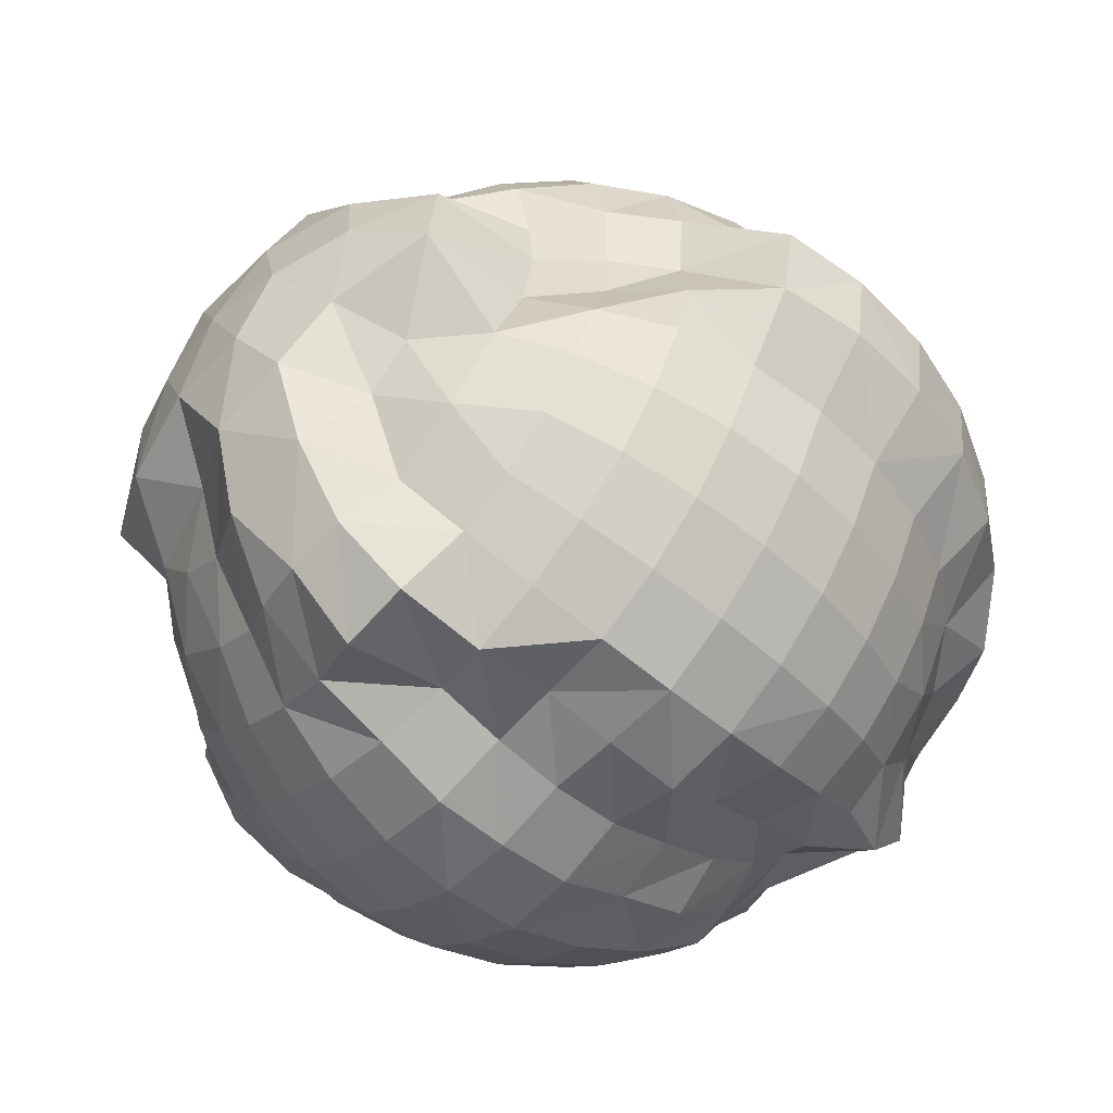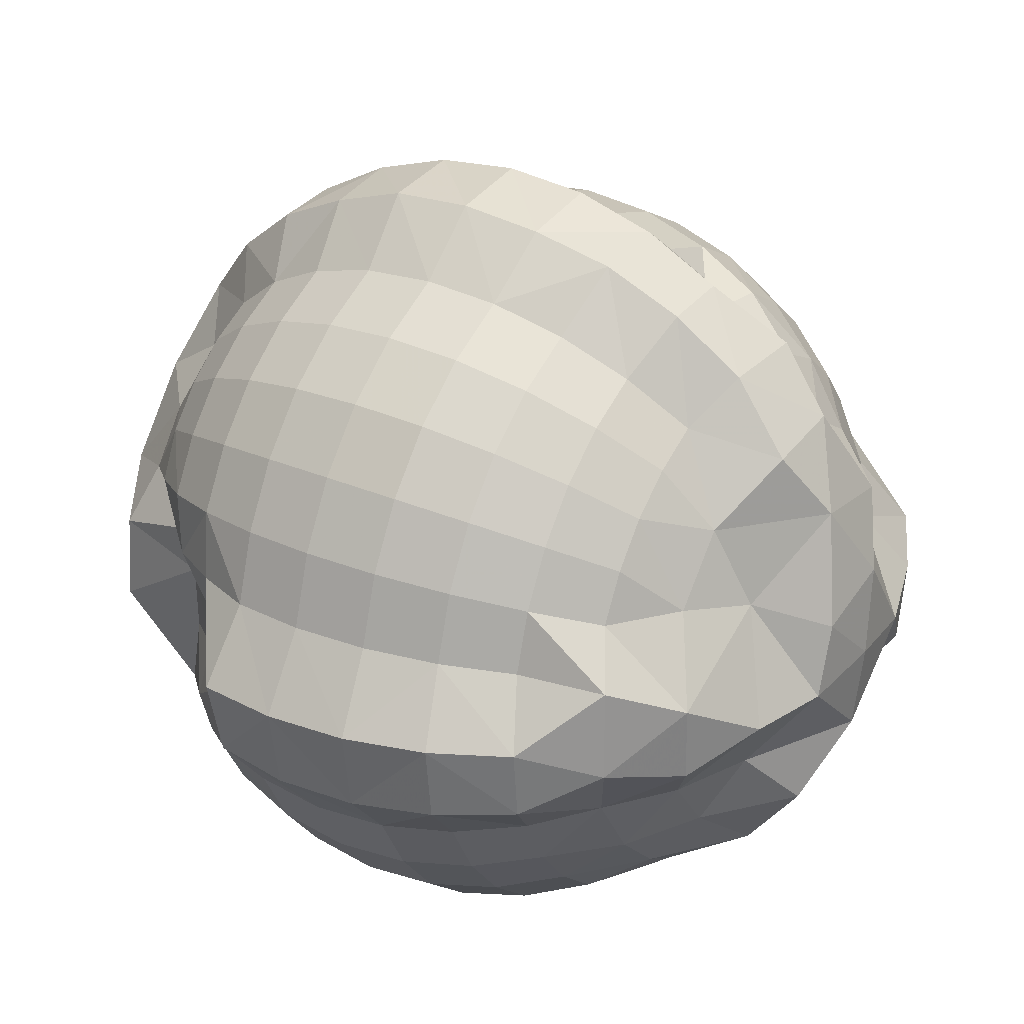
<metadata>
{"format":"obj","ext":"obj","renderer":"f3d","projection":"perspective","resolution":1024,"background":"white","views":[{"elev":-57.6,"azim":48.6,"up":"+Z"},{"elev":28.3,"azim":123.5,"up":"+Z"}]}
</metadata>
<code>
v 7.522e-14 -1.221e-06 -3.225
v 0.04351 -0.04437 -3.219
v 2.233e-10 -0.04366 -3.22
v 0.003406 0.2729 -3.054
v 0.04098 0.2552 -3.099
v -0.01981 0.2086 -3.085
v 0.04598 -0.09762 -3.231
v 4.065e-10 -0.08637 -3.209
v 7.595e-10 0.1905 -3.127
v 0.04582 0.222 -3.141
v 0.04463 -0.1529 -3.224
v -6.372e-10 -0.1535 -3.23
v 0.03339 0.1711 -3.168
v 6.762e-10 0.1613 -3.161
v 0.03789 -0.1942 -3.19
v -8.4e-10 -0.196 -3.196
v 0.03691 0.1264 -3.186
v 6.044e-10 0.1251 -3.187
v 0.04231 -0.2302 -3.148
v -0.01745 -0.231 -3.153
v 0.04081 0.08665 -3.205
v 4.608e-10 0.08513 -3.206
v 0.04621 0.04711 -3.232
v 2.049e-10 0.04409 -3.222
v -0.003487 -0.2566 -3.106
v 0.02305 -0.2715 -3.05
v -0.03349 -0.2714 -3.044
v 0.04562 4.677e-07 -3.229
v -1.187e-09 -0.2772 -3
v 0.09588 5.011e-07 -3.231
v 0.09325 -0.04847 -3.225
v 0.08839 -0.09567 -3.213
v 0.07955 -0.1389 -3.192
v 0.06765 0.1768 -3.163
v 0.06765 -0.1768 -3.163
v 0.07847 0.137 -3.189
v 0.08715 0.09433 -3.21
v 0.04764 -0.255 -3.094
v 0.09359 0.04865 -3.226
v 0.1155 -0.1389 -3.173
v 0.1119 -0.1777 -3.136
v 0.1155 0.1389 -3.173
v 0.07716 -0.2079 -3.115
v 0.1283 0.09567 -3.192
v 0.1362 0.04877 -3.204
v 0.1389 5e-07 -3.208
v 0.1362 -0.04877 -3.204
v 0.1283 -0.09567 -3.192
v 0.08978 0.2083 -3.106
v 0.09821 0.1768 -3.147
v 0.1734 -0.04877 -3.173
v 0.07587 0.2326 -3.059
v 0.1633 -0.09567 -3.163
v 0.147 -0.1389 -3.147
v 0.1354 0.1782 -3.112
v 0.147 0.1389 -3.147
v 0.1059 -0.208 -3.09
v 0.1633 0.09567 -3.163
v 0.08355 -0.2472 -3.06
v 0.1734 0.04877 -3.173
v 0.1768 5e-07 -3.177
v 0.1728 0.1389 -3.115
v 0.192 0.09567 -3.128
v 0.2039 0.04877 -3.136
v 0.05348 -0.2721 -3.014
v 0.2079 5e-07 -3.139
v -1.196e-09 0.2774 -3
v 0.05471 0.2719 -3.008
v 0.2039 -0.04877 -3.136
v 0.192 -0.09567 -3.128
v 0.1216 0.2086 -3.066
v 0.1728 -0.1389 -3.115
v 0.146 -0.1756 -3.098
v 0.2265 -0.04877 -3.094
v 0.1053 0.257 -3.011
v 0.2138 -0.09586 -3.089
v 0.1873 -0.1355 -3.078
v 0.1633 0.1768 -3.068
v 0.1533 -0.1614 -3.046
v 0.192 0.1389 -3.08
v 0.1479 -0.2295 -3.045
v 0.2134 0.09567 -3.088
v 0.2265 0.04877 -3.094
v 0.231 5e-07 -3.096
v 0.2503 0.1057 -3.05
v 0.1054 -0.2562 -3.013
v 0.2646 0.05366 -3.053
v 0.2683 5.471e-07 -3.053
v 0.2607 -0.05286 -3.052
v 0.2184 -0.09222 -3.043
v 0.1511 0.2306 -3.03
v 0.1838 -0.1252 -3.037
v 0.1946 0.1971 -3.019
v 0.226 0.1539 -3.045
v 0.2108 -0.0873 -3
v 0.1527 0.2308 -2.982
v 0.1867 -0.1248 -3
v 0.1581 -0.1581 -3
v 0.2304 0.1539 -3
v 0.1481 -0.2246 -2.986
v 0.2563 0.1062 -3
v 0.2718 0.05407 -3
v 0.2769 5.538e-07 -3
v 0.2718 -0.05406 -3
v 0.2265 0.09567 -2.955
v 0.0989 -0.2539 -2.963
v 0.2405 0.04877 -2.952
v 0.2452 5e-07 -2.951
v 0.2405 -0.04877 -2.952
v 0.2209 -0.09328 -2.956
v 0.1966 -0.1339 -2.961
v 0.1905 0.1942 -2.962
v 0.1595 -0.1626 -2.968
v 0.2039 0.1389 -2.959
v 0.2134 -0.09567 -2.912
v 0.07691 0.2316 -2.942
v 0.1215 0.208 -2.932
v 0.192 -0.1389 -2.92
v 0.1633 0.1768 -2.932
v 0.1625 -0.1759 -2.933
v 0.192 0.1389 -2.92
v 0.1296 -0.2099 -2.946
v 0.2134 0.09567 -2.912
v 0.2265 0.04877 -2.906
v 0.03942 -0.2719 -2.961
v 0.231 5e-07 -2.904
v 0.04032 0.2716 -2.963
v 0.2265 -0.04877 -2.906
v 0.192 0.09567 -2.872
v 0.2039 0.04877 -2.864
v 0.2079 5e-07 -2.861
v 0.2039 -0.04877 -2.864
v 0.192 -0.09567 -2.872
v 0.1728 -0.1389 -2.885
v 0.147 0.1768 -2.902
v 0.147 -0.1768 -2.902
v 0.1728 0.1389 -2.885
v 0.1056 -0.2082 -2.91
v 0.147 -0.1389 -2.853
v 0.125 0.1768 -2.875
v 0.125 -0.1768 -2.875
v 0.147 0.1389 -2.853
v 0.1633 0.09567 -2.837
v 0.05375 -0.2553 -2.908
v 0.1734 0.04877 -2.827
v 0.1768 5e-07 -2.823
v 0.1734 -0.04877 -2.827
v 0.1633 -0.09567 -2.837
v 0.08621 0.2084 -2.891
v 0.1389 5e-07 -2.792
v 0.1362 -0.04877 -2.796
v 0.1283 -0.09567 -2.808
v 0.1155 -0.1389 -2.827
v 0.09821 0.1768 -2.853
v 0.09821 -0.1768 -2.853
v 0.1155 0.1389 -2.827
v 0.0647 -0.2086 -2.878
v 0.1283 0.09567 -2.808
v 0.1362 0.04877 -2.796
v 0.06765 0.1768 -2.837
v 0.06765 -0.1768 -2.837
v 0.07955 0.1389 -2.808
v 0.08839 0.09567 -2.787
v 0.09383 0.04877 -2.773
v 0.09567 5e-07 -2.769
v -0.01417 0.2727 -2.946
v 0.09383 -0.04877 -2.773
v 0.02113 0.2564 -2.894
v 0.08839 -0.09567 -2.787
v 0.04402 0.2317 -2.853
v 0.07955 -0.1389 -2.808
v 0.05341 5.475e-07 -2.732
v -0.02437 -0.2725 -2.95
v 0.05279 -0.05382 -2.735
v 0.04939 -0.1049 -2.752
v 0.04489 -0.1537 -2.774
v 0.03809 0.1953 -2.808
v 0.03824 -0.196 -2.808
v 0.04481 0.1535 -2.775
v 0.02999 -0.2301 -2.849
v 0.04961 0.1053 -2.751
v 0.05214 0.05316 -2.738
v -8.36e-10 -0.1959 -2.804
v -6.47e-10 0.1537 -2.77
v -0.01501 -0.2306 -2.848
v -4.476e-10 0.1059 -2.744
v -0.0104 -0.2557 -2.894
v -2.303e-10 0.05404 -2.728
v 0 5e-07 -2.723
v -2.317e-10 -0.05407 -2.728
v -4.452e-10 -0.1059 -2.744
v -0.01223 0.2308 -2.846
v -6.478e-10 -0.1537 -2.77
v -0.02013 0.1975 -2.806
v -0.04784 -0.04877 -2.76
v -0.04341 0.2536 -2.904
v -0.04506 -0.09567 -2.773
v -0.03996 -0.1369 -2.799
v -0.03273 -0.1678 -2.835
v -0.03788 0.1297 -2.81
v -0.04506 0.09567 -2.773
v -0.04784 0.04877 -2.76
v -0.04877 5e-07 -2.755
v -0.06724 0.1757 -2.838
v -0.08002 0.1397 -2.807
v -0.05202 -0.2034 -2.874
v -0.08839 0.09567 -2.787
v -0.05592 -0.2313 -2.922
v -0.09383 0.04877 -2.773
v -0.09567 5e-07 -2.769
v -0.09383 -0.04877 -2.773
v -0.08839 -0.09567 -2.787
v -0.05315 0.2079 -2.872
v -0.07955 -0.1389 -2.808
v -0.06682 -0.1746 -2.839
v -0.1362 -0.04877 -2.796
v -0.1283 -0.09567 -2.808
v -0.08728 0.2086 -2.893
v -0.1155 -0.1389 -2.827
v -0.09821 0.1768 -2.853
v -0.09821 -0.1768 -2.853
v -0.1155 0.1389 -2.827
v -0.08783 -0.2084 -2.893
v -0.1283 0.09567 -2.808
v -0.1362 0.04877 -2.796
v -0.1389 5e-07 -2.792
v -0.1633 0.09567 -2.837
v -0.1734 0.04877 -2.827
v -0.1768 5e-07 -2.823
v -0.1734 -0.04877 -2.827
v -0.08153 0.2313 -2.949
v -0.1633 -0.09567 -2.837
v -0.147 -0.1389 -2.853
v -0.125 0.1768 -2.875
v -0.125 -0.1768 -2.875
v -0.147 0.1389 -2.853
v -0.192 -0.09567 -2.872
v -0.1213 0.2082 -2.932
v -0.1728 -0.1389 -2.885
v -0.147 0.1768 -2.902
v -0.147 -0.1768 -2.902
v -0.1728 0.1389 -2.885
v -0.1212 -0.2082 -2.932
v -0.192 0.09567 -2.872
v -0.1034 -0.2566 -2.973
v -0.2039 0.04877 -2.864
v -0.2079 5e-07 -2.861
v -0.05537 0.2723 -3.003
v -0.2039 -0.04877 -2.864
v -0.2134 0.09567 -2.912
v -0.2265 0.04877 -2.906
v -0.05407 -0.2715 -2.995
v -0.231 5e-07 -2.904
v -0.2265 -0.04877 -2.906
v -0.2134 -0.09567 -2.912
v -0.1917 -0.1386 -2.921
v -0.1633 0.1768 -2.932
v -0.1622 -0.1708 -2.951
v -0.192 0.1389 -2.92
v -0.1532 0.231 -2.982
v -0.2132 -0.09006 -2.958
v -0.1914 -0.1304 -2.962
v -0.1651 0.1684 -2.967
v -0.2039 0.1389 -2.959
v -0.1424 -0.2174 -2.972
v -0.2265 0.09567 -2.955
v -0.2405 0.04877 -2.952
v -0.2452 5e-07 -2.951
v -0.2405 -0.04877 -2.952
v -0.1059 0.2561 -2.992
v -0.2562 0.1061 -3
v -0.2721 0.05412 -3
v -0.2774 5.499e-07 -3
v -0.2721 -0.05412 -3
v -0.2183 -0.09041 -3
v -0.1854 -0.1239 -3
v -0.196 0.196 -3
v -0.1584 -0.1584 -3
v -0.2304 0.154 -3
v -0.1524 -0.2312 -3.014
v -0.2326 -0.09824 -3.046
v -0.1847 -0.1258 -3.037
v -0.1481 0.2312 -3.042
v -0.1925 0.1963 -3.038
v -0.1565 -0.1596 -3.031
v -0.2245 0.1529 -3.045
v -0.2499 0.1055 -3.05
v -0.0974 -0.2561 -3.041
v -0.2638 0.05351 -3.052
v -0.2676 5.46e-07 -3.053
v -0.2586 -0.05246 -3.051
v -0.09687 0.2557 -3.044
v -0.231 5e-07 -3.096
v -0.2265 -0.04877 -3.094
v -0.2154 -0.09656 -3.089
v -0.1876 -0.1357 -3.078
v -0.1555 0.1777 -3.083
v -0.1613 -0.1746 -3.067
v -0.192 0.1389 -3.08
v -0.1244 -0.21 -3.064
v -0.2134 0.09567 -3.088
v -0.2265 0.04877 -3.094
v -0.1389 -0.1769 -3.11
v -0.1728 0.1389 -3.115
v -0.192 0.09567 -3.128
v -0.2039 0.04877 -3.136
v -0.2079 5e-07 -3.139
v -0.2039 -0.04877 -3.136
v -0.192 -0.09567 -3.128
v -0.1155 0.2079 -3.077
v -0.1728 -0.1389 -3.115
v -0.1768 5e-07 -3.177
v -0.1734 -0.04877 -3.173
v -0.06079 0.2328 -3.074
v -0.1633 -0.09567 -3.163
v -0.0877 0.2092 -3.107
v -0.147 -0.1389 -3.147
v -0.125 0.1768 -3.125
v -0.147 0.1389 -3.147
v -0.09821 -0.2079 -3.098
v -0.1633 0.09567 -3.163
v -0.05615 -0.2312 -3.078
v -0.1734 0.04877 -3.173
v -0.09821 -0.1768 -3.147
v -0.09821 0.1768 -3.147
v -0.1155 0.1389 -3.173
v -0.0647 -0.2086 -3.122
v -0.1283 0.09567 -3.192
v -0.1362 0.04877 -3.204
v -0.1389 5e-07 -3.208
v -0.1362 -0.04877 -3.204
v -0.1283 -0.09567 -3.192
v -0.1155 -0.1389 -3.173
v -0.09383 -0.04877 -3.227
v -0.08839 -0.09567 -3.213
v -0.04028 0.198 -3.126
v -0.07955 -0.1389 -3.192
v -0.06779 0.1771 -3.164
v -0.06765 -0.1768 -3.163
v -0.07939 0.1386 -3.192
v -0.08821 0.09548 -3.213
v -0.09402 0.04887 -3.227
v -0.09567 5e-07 -3.231
v -0.04224 0.08968 -3.212
v -0.04585 0.04674 -3.23
v -0.0467 4.79e-07 -3.235
v -0.04668 -0.0476 -3.235
v -0.04397 -0.09335 -3.221
v -0.04152 -0.1422 -3.209
v -0.03314 0.1698 -3.167
v -0.03687 -0.189 -3.185
v -0.039 0.1336 -3.196
f 1 2 3
f 4 5 6
f 3 7 8
f 9 5 10
f 8 11 12
f 9 13 14
f 12 15 16
f 14 17 18
f 16 19 20
f 18 21 22
f 22 23 24
f 25 26 27
f 24 28 1
f 29 27 26
f 23 30 28
f 2 30 31
f 7 31 32
f 7 33 11
f 10 34 13
f 15 33 35
f 13 36 17
f 17 37 21
f 19 38 25
f 21 39 23
f 35 40 41
f 34 42 36
f 35 43 19
f 36 44 37
f 39 44 45
f 39 46 30
f 30 47 31
f 31 48 32
f 5 49 10
f 33 48 40
f 10 50 34
f 46 51 47
f 4 52 5
f 47 53 48
f 40 53 54
f 49 55 50
f 50 56 42
f 41 57 43
f 42 58 44
f 43 59 38
f 44 60 45
f 46 60 61
f 56 55 62
f 56 63 58
f 58 64 60
f 59 65 26
f 61 64 66
f 4 67 68
f 29 26 65
f 61 69 51
f 51 70 53
f 52 71 49
f 54 70 72
f 54 73 41
f 66 74 69
f 68 75 52
f 69 76 70
f 72 76 77
f 71 78 55
f 73 77 79
f 62 78 80
f 73 81 57
f 62 82 63
f 64 82 83
f 64 84 66
f 80 85 82
f 81 86 59
f 83 85 87
f 83 88 84
f 84 89 74
f 74 90 76
f 75 91 71
f 77 90 92
f 78 91 93
f 78 94 80
f 89 95 90
f 75 96 91
f 92 95 97
f 92 98 79
f 93 99 94
f 81 98 100
f 94 101 85
f 87 101 102
f 87 103 88
f 89 103 104
f 99 105 101
f 100 106 86
f 102 105 107
f 102 108 103
f 103 109 104
f 104 110 95
f 97 110 111
f 96 112 93
f 97 113 98
f 99 112 114
f 109 115 110
f 96 116 117
f 111 115 118
f 96 119 112
f 111 120 113
f 112 121 114
f 113 122 100
f 114 123 105
f 107 123 124
f 106 125 65
f 107 126 108
f 68 67 127
f 29 65 125
f 108 128 109
f 68 116 75
f 124 129 130
f 124 131 126
f 128 131 132
f 128 133 115
f 118 133 134
f 117 135 119
f 118 136 120
f 121 135 137
f 122 136 138
f 121 129 123
f 133 139 134
f 117 140 135
f 134 141 136
f 135 142 137
f 137 143 129
f 138 144 106
f 130 143 145
f 130 146 131
f 131 147 132
f 132 148 133
f 116 149 117
f 145 150 146
f 147 150 151
f 147 152 148
f 139 152 153
f 140 149 154
f 139 155 141
f 142 154 156
f 138 155 157
f 142 158 143
f 145 158 159
f 149 160 154
f 153 161 155
f 154 162 156
f 156 163 158
f 159 163 164
f 159 165 150
f 127 67 166
f 150 167 151
f 127 168 116
f 151 169 152
f 149 168 170
f 153 169 171
f 164 172 165
f 29 125 173
f 165 174 167
f 167 175 169
f 171 175 176
f 170 177 160
f 171 178 161
f 160 179 162
f 161 180 157
f 162 181 163
f 164 181 182
f 125 144 173
f 176 183 178
f 177 184 179
f 180 183 185
f 179 186 181
f 180 187 144
f 182 186 188
f 182 189 172
f 172 190 174
f 174 191 175
f 170 168 192
f 176 191 193
f 177 192 194
f 189 195 190
f 166 196 168
f 190 197 191
f 193 197 198
f 193 199 183
f 184 194 200
f 184 201 186
f 188 201 202
f 188 203 189
f 200 204 205
f 199 206 185
f 200 207 201
f 187 206 208
f 202 207 209
f 202 210 203
f 195 210 211
f 195 212 197
f 196 213 192
f 198 212 214
f 194 213 204
f 198 215 199
f 210 216 211
f 211 217 212
f 196 218 213
f 214 217 219
f 213 220 204
f 214 221 215
f 205 220 222
f 206 221 223
f 205 224 207
f 209 224 225
f 209 226 210
f 222 227 224
f 225 227 228
f 226 228 229
f 226 230 216
f 166 231 196
f 216 232 217
f 219 232 233
f 220 218 234
f 219 235 221
f 222 234 236
f 230 237 232
f 231 238 218
f 233 237 239
f 234 238 240
f 233 241 235
f 236 240 242
f 235 243 223
f 236 244 227
f 208 243 245
f 228 244 246
f 228 247 229
f 166 67 248
f 229 249 230
f 246 250 251
f 173 245 252
f 246 253 247
f 29 173 252
f 247 254 249
f 249 255 237
f 239 255 256
f 240 238 257
f 241 256 258
f 242 257 259
f 242 250 244
f 231 260 238
f 256 261 262
f 257 260 263
f 259 263 264
f 258 265 243
f 259 266 250
f 251 266 267
f 251 268 253
f 253 269 254
f 231 248 270
f 254 261 255
f 267 271 272
f 267 273 268
f 269 273 274
f 269 275 261
f 262 275 276
f 263 260 277
f 262 278 258
f 263 279 264
f 265 278 280
f 264 271 266
f 276 281 282
f 277 283 284
f 276 285 278
f 279 284 286
f 279 287 271
f 245 280 288
f 272 287 289
f 272 290 273
f 274 290 291
f 270 248 292
f 274 281 275
f 270 283 260
f 288 27 252
f 289 293 290
f 29 252 27
f 290 294 291
f 291 295 281
f 282 295 296
f 284 283 297
f 282 298 285
f 284 299 286
f 285 300 280
f 286 301 287
f 289 301 302
f 296 303 298
f 299 297 304
f 299 305 301
f 302 305 306
f 302 307 293
f 294 307 308
f 294 309 295
f 283 292 310
f 296 309 311
f 306 312 307
f 248 67 4
f 308 312 313
f 248 314 292
f 308 315 309
f 292 316 310
f 311 315 317
f 310 318 297
f 304 318 319
f 303 320 300
f 304 321 305
f 300 322 288
f 306 321 323
f 317 324 303
f 319 325 326
f 320 324 327
f 319 328 321
f 323 328 329
f 312 329 330
f 312 331 313
f 313 332 315
f 317 332 333
f 316 325 318
f 330 334 331
f 314 4 6
f 331 335 332
f 316 6 336
f 333 335 337
f 325 336 338
f 333 339 324
f 326 338 340
f 326 341 328
f 329 341 342
f 329 343 330
f 339 20 327
f 340 344 341
f 327 25 322
f 342 344 345
f 342 346 343
f 343 347 334
f 334 348 335
f 337 348 349
f 336 350 338
f 337 351 339
f 340 350 352
f 347 8 348
f 336 6 9
f 349 8 12
f 350 9 14
f 349 16 351
f 352 14 18
f 344 18 22
f 345 22 24
f 346 24 1
f 346 3 347
f 1 28 2
f 3 2 7
f 9 6 5
f 8 7 11
f 9 10 13
f 12 11 15
f 14 13 17
f 16 15 19
f 18 17 21
f 20 19 25
f 22 21 23
f 24 23 28
f 25 38 26
f 23 39 30
f 2 28 30
f 7 2 31
f 7 32 33
f 15 11 33
f 13 34 36
f 15 35 19
f 17 36 37
f 21 37 39
f 35 33 40
f 34 50 42
f 35 41 43
f 36 42 44
f 19 43 38
f 39 37 44
f 39 45 46
f 30 46 47
f 31 47 48
f 33 32 48
f 10 49 50
f 46 61 51
f 47 51 53
f 5 52 49
f 40 48 53
f 40 54 41
f 50 55 56
f 42 56 58
f 43 57 59
f 44 58 60
f 38 59 26
f 46 45 60
f 57 41 73
f 56 62 63
f 58 63 64
f 61 60 64
f 61 66 69
f 4 68 52
f 51 69 70
f 54 53 70
f 49 71 55
f 54 72 73
f 66 84 74
f 69 74 76
f 52 75 71
f 72 70 76
f 73 72 77
f 62 55 78
f 73 79 81
f 62 80 82
f 59 57 81
f 64 63 82
f 64 83 84
f 80 94 85
f 83 82 85
f 65 59 86
f 83 87 88
f 84 88 89
f 74 89 90
f 77 76 90
f 78 71 91
f 79 77 92
f 78 93 94
f 89 104 95
f 92 90 95
f 91 96 93
f 92 97 98
f 81 79 98
f 94 99 101
f 86 81 100
f 87 85 101
f 87 102 103
f 89 88 103
f 99 114 105
f 102 101 105
f 65 86 106
f 102 107 108
f 103 108 109
f 104 109 110
f 97 95 110
f 97 111 113
f 99 93 112
f 100 98 113
f 109 128 115
f 96 75 116
f 111 110 115
f 96 117 119
f 111 118 120
f 112 119 121
f 113 120 122
f 114 121 123
f 106 100 122
f 107 105 123
f 107 124 126
f 108 126 128
f 68 127 116
f 122 138 106
f 124 123 129
f 124 130 131
f 128 126 131
f 128 132 133
f 118 115 133
f 118 134 136
f 121 119 135
f 122 120 136
f 121 137 129
f 133 148 139
f 117 149 140
f 134 139 141
f 135 140 142
f 138 136 141
f 137 142 143
f 130 129 143
f 125 106 144
f 130 145 146
f 131 146 147
f 132 147 148
f 145 159 150
f 147 146 150
f 147 151 152
f 139 148 152
f 139 153 155
f 142 140 154
f 138 141 155
f 142 156 158
f 138 157 144
f 145 143 158
f 149 170 160
f 153 171 161
f 154 160 162
f 157 155 161
f 156 162 163
f 159 158 163
f 159 164 165
f 150 165 167
f 127 166 168
f 151 167 169
f 149 116 168
f 153 152 169
f 164 182 172
f 165 172 174
f 167 174 175
f 171 169 175
f 171 176 178
f 160 177 179
f 161 178 180
f 162 179 181
f 157 180 144
f 164 163 181
f 176 193 183
f 177 194 184
f 180 178 183
f 179 184 186
f 180 185 187
f 182 181 186
f 173 144 187
f 182 188 189
f 172 189 190
f 174 190 191
f 176 175 191
f 177 170 192
f 189 203 195
f 190 195 197
f 168 196 192
f 193 191 197
f 193 198 199
f 183 199 185
f 184 200 201
f 188 186 201
f 188 202 203
f 200 194 204
f 199 215 206
f 200 205 207
f 187 185 206
f 202 201 207
f 173 187 208
f 202 209 210
f 195 203 210
f 195 211 212
f 198 197 212
f 194 192 213
f 198 214 215
f 210 226 216
f 211 216 217
f 214 212 217
f 213 218 220
f 214 219 221
f 205 204 220
f 206 215 221
f 205 222 224
f 206 223 208
f 209 207 224
f 209 225 226
f 221 235 223
f 222 236 227
f 225 224 227
f 226 225 228
f 226 229 230
f 216 230 232
f 196 231 218
f 219 217 232
f 219 233 235
f 222 220 234
f 230 249 237
f 233 232 237
f 234 218 238
f 233 239 241
f 236 234 240
f 235 241 243
f 236 242 244
f 208 223 243
f 228 227 244
f 208 245 173
f 228 246 247
f 229 247 249
f 166 248 231
f 246 244 250
f 246 251 253
f 247 253 254
f 249 254 255
f 239 237 255
f 241 239 256
f 242 240 257
f 241 258 243
f 242 259 250
f 231 270 260
f 256 255 261
f 257 238 260
f 256 262 258
f 259 257 263
f 259 264 266
f 245 243 265
f 251 250 266
f 251 267 268
f 253 268 269
f 254 269 261
f 267 266 271
f 267 272 273
f 269 268 273
f 269 274 275
f 262 261 275
f 262 276 278
f 263 277 279
f 265 258 278
f 264 279 271
f 245 265 280
f 276 275 281
f 277 260 283
f 276 282 285
f 279 277 284
f 278 285 280
f 279 286 287
f 272 271 287
f 245 288 252
f 272 289 290
f 274 273 290
f 274 291 281
f 270 292 283
f 289 302 293
f 290 293 294
f 291 294 295
f 282 281 295
f 282 296 298
f 284 297 299
f 285 298 300
f 286 299 301
f 288 280 300
f 289 287 301
f 297 283 310
f 296 311 303
f 298 303 300
f 299 304 305
f 302 301 305
f 302 306 307
f 294 293 307
f 294 308 309
f 296 295 309
f 306 323 312
f 308 307 312
f 248 4 314
f 308 313 315
f 292 314 316
f 311 309 315
f 310 316 318
f 311 317 303
f 304 297 318
f 304 319 321
f 300 320 322
f 306 305 321
f 288 322 27
f 317 333 324
f 319 318 325
f 320 303 324
f 319 326 328
f 320 327 322
f 323 321 328
f 312 323 329
f 312 330 331
f 313 331 332
f 317 315 332
f 330 343 334
f 331 334 335
f 316 314 6
f 333 332 335
f 325 316 336
f 333 337 339
f 326 325 338
f 324 339 327
f 326 340 341
f 329 328 341
f 329 342 343
f 339 351 20
f 340 352 344
f 327 20 25
f 342 341 344
f 27 322 25
f 342 345 346
f 343 346 347
f 334 347 348
f 337 335 348
f 337 349 351
f 340 338 350
f 347 3 8
f 349 348 8
f 350 336 9
f 349 12 16
f 352 350 14
f 351 16 20
f 344 352 18
f 345 344 22
f 346 345 24
f 346 1 3

</code>
